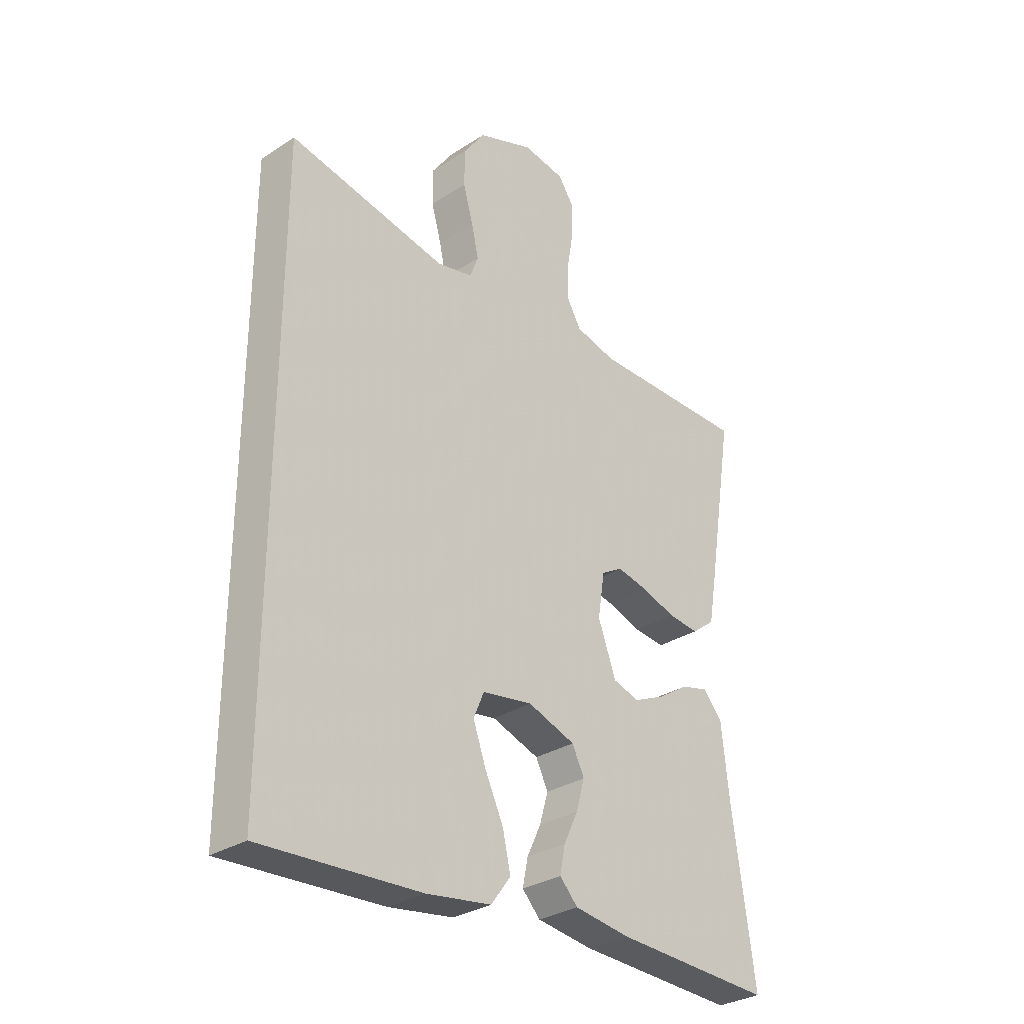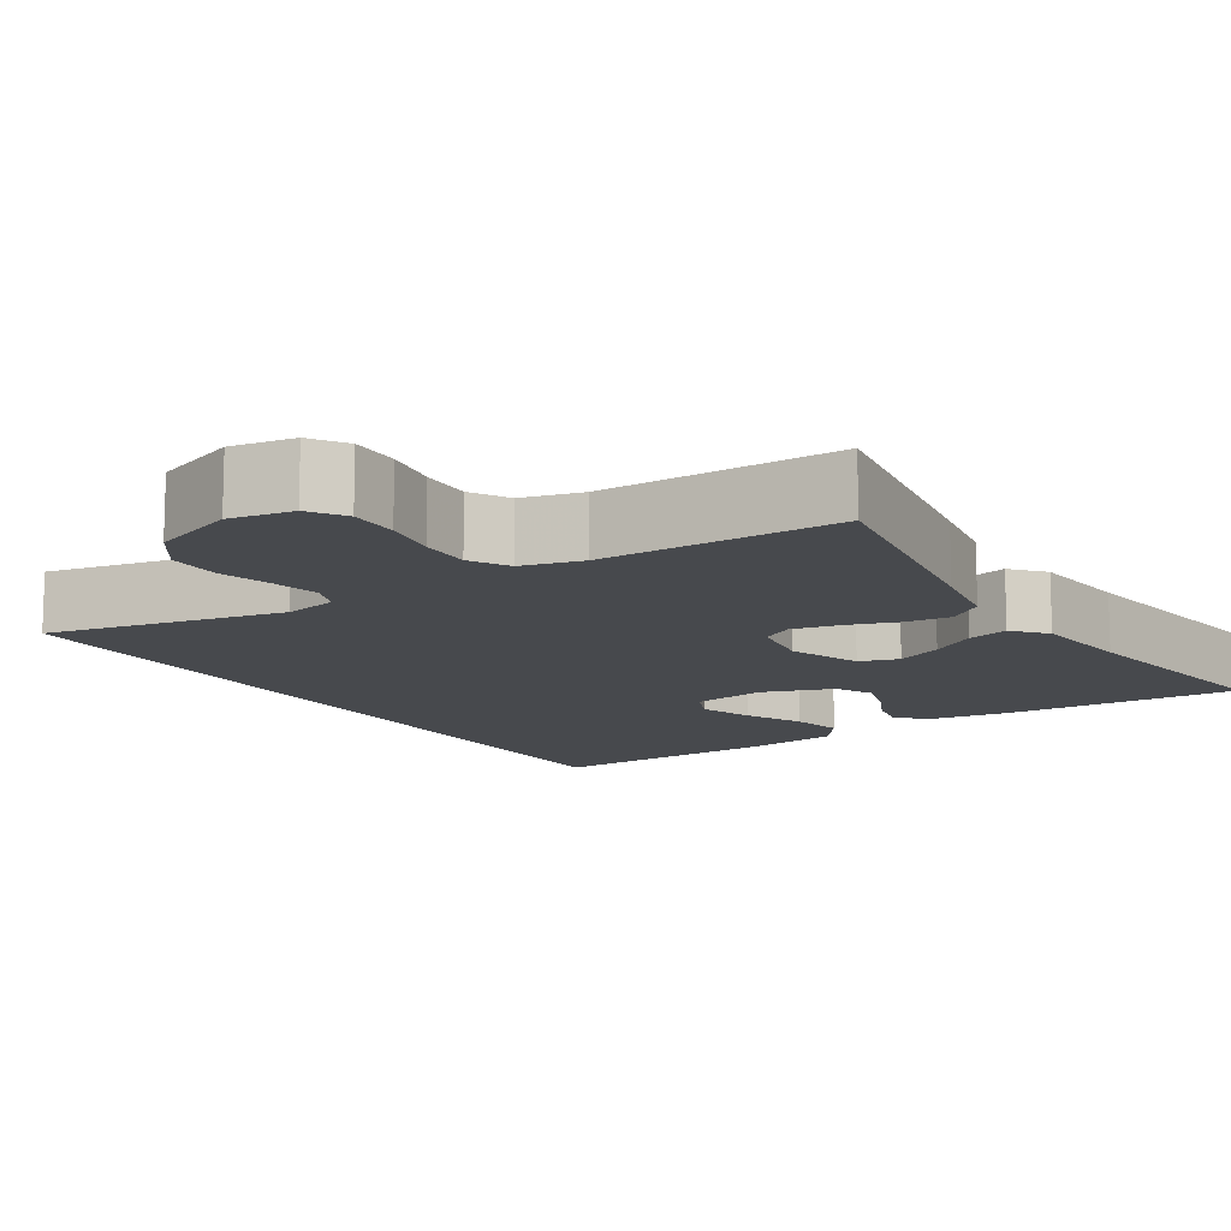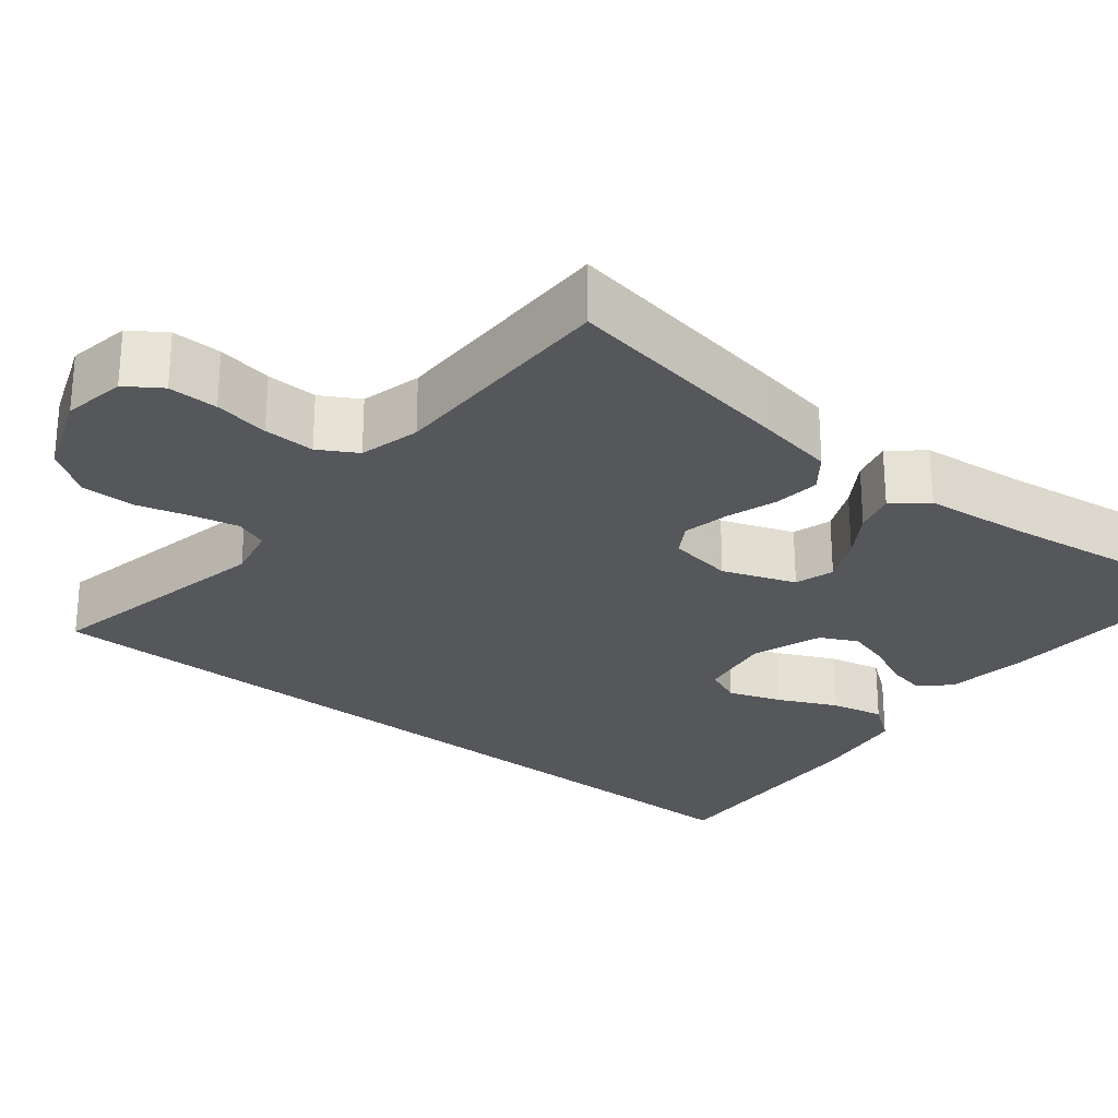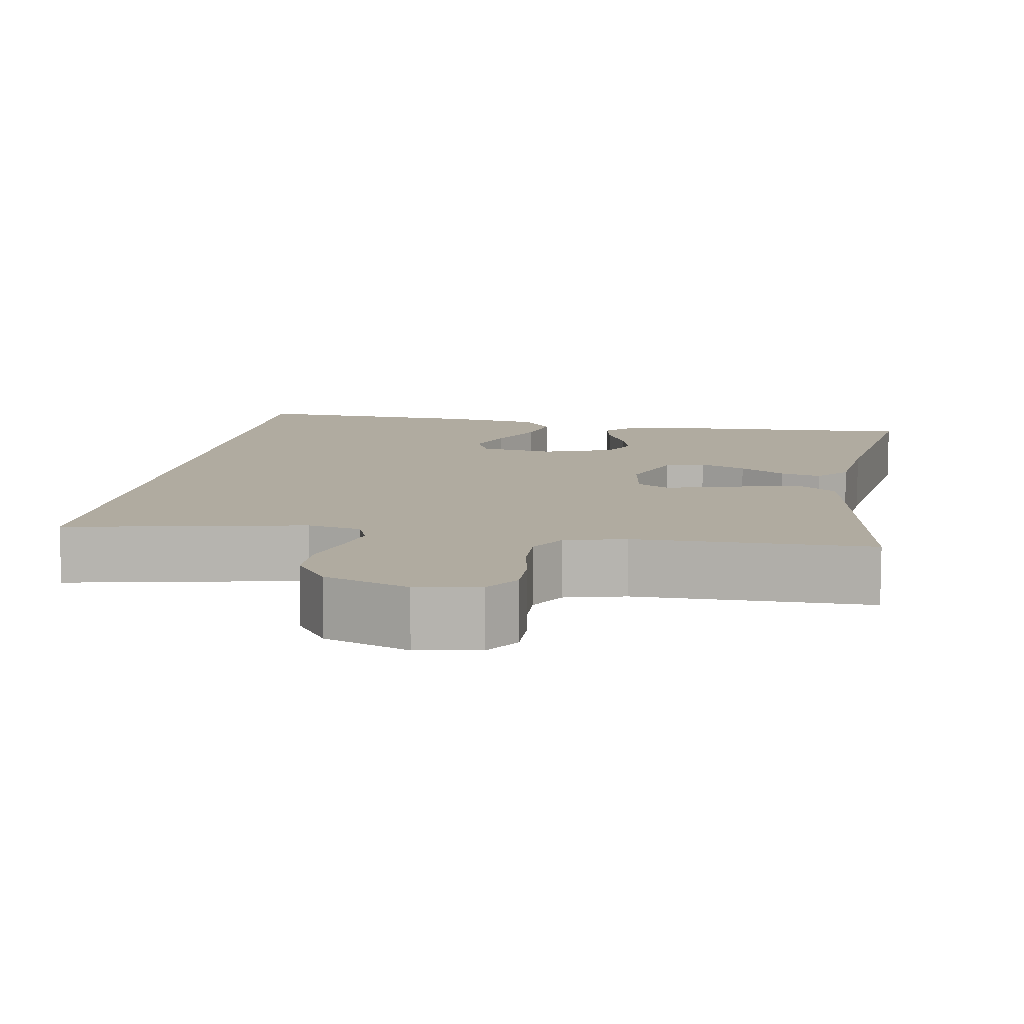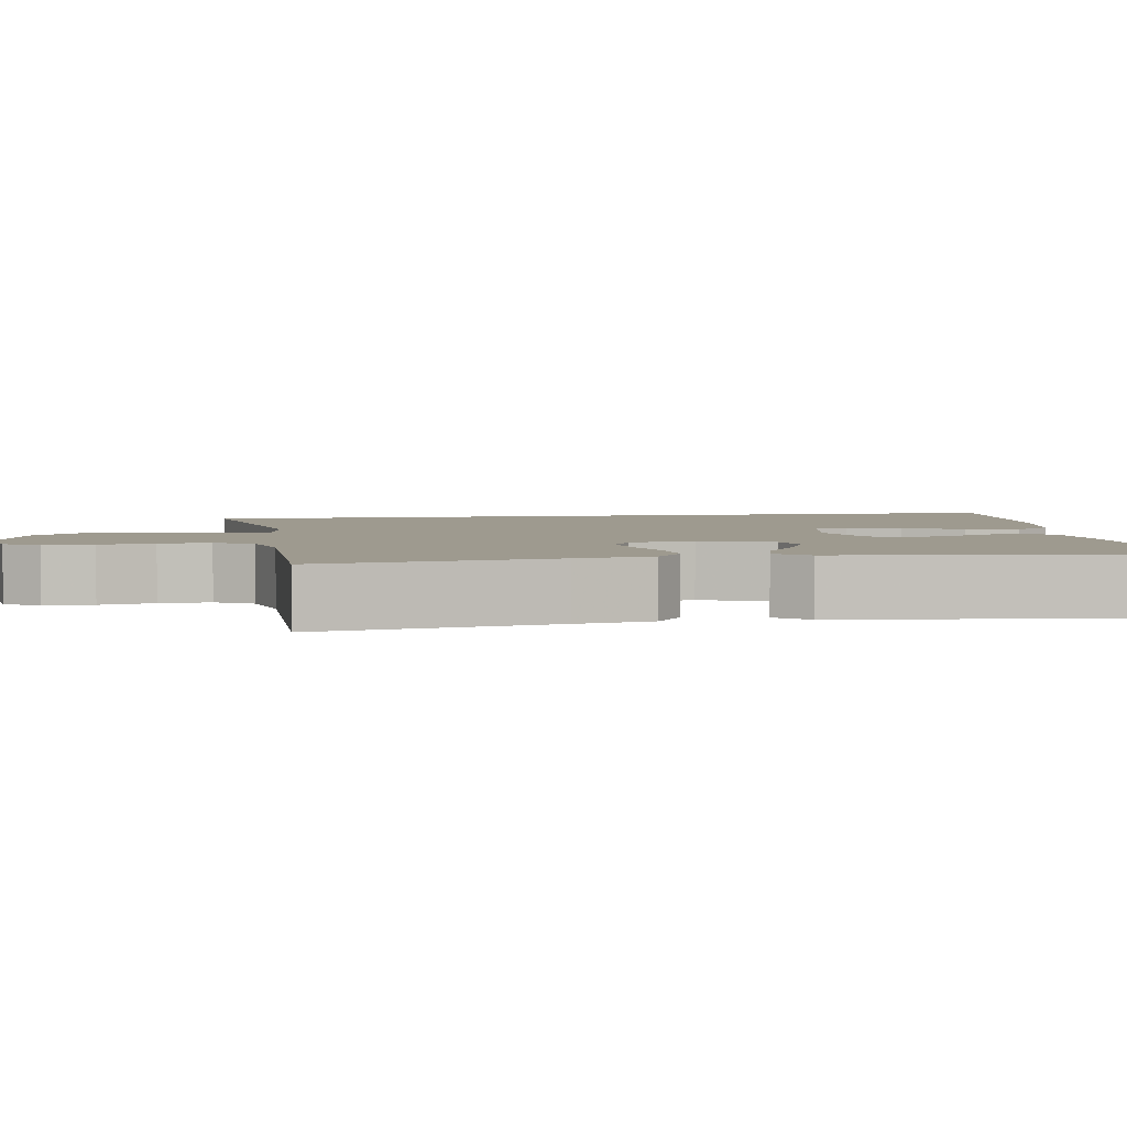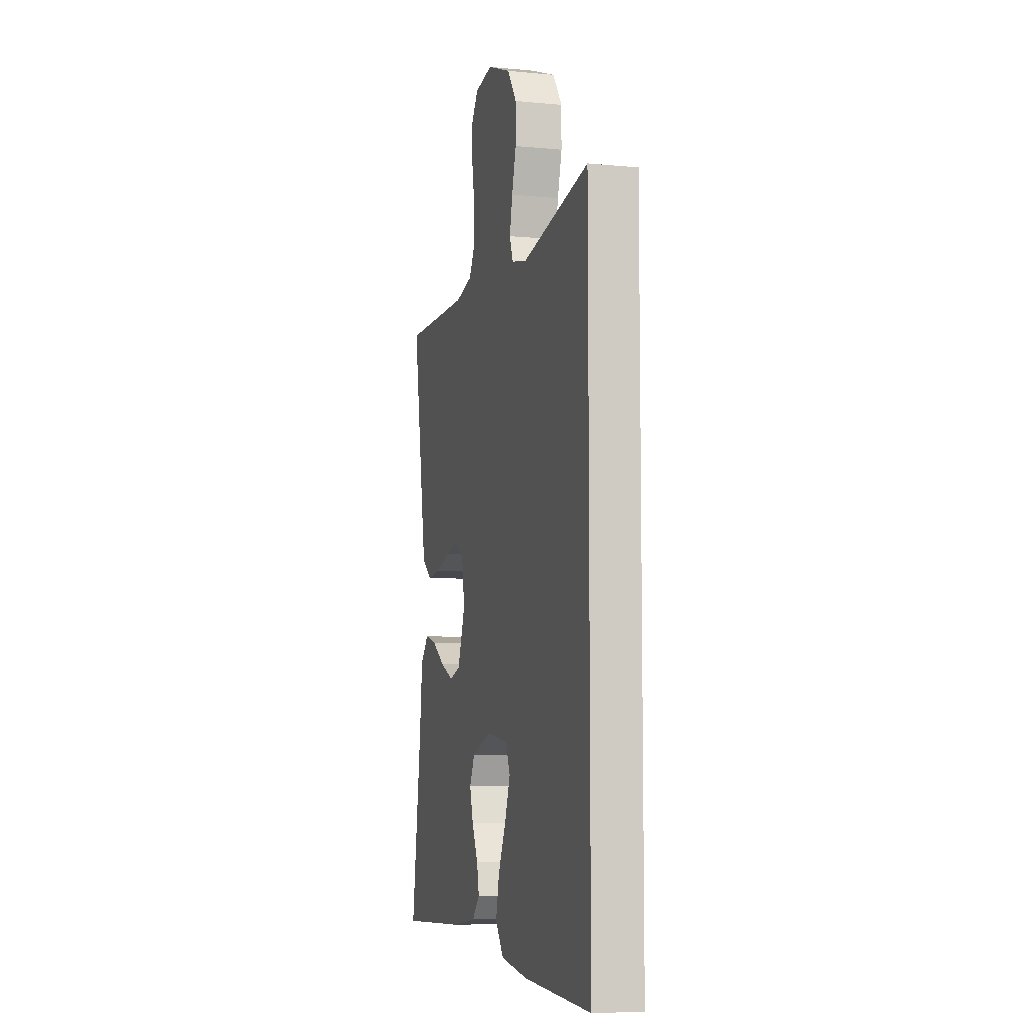
<metadata>
{"format":"obj","ext":"obj","renderer":"f3d","projection":"perspective","resolution":1024,"background":"white","views":[{"elev":-30.9,"azim":-47.2,"up":"+Z"},{"elev":-12.3,"azim":32.2,"up":"+Y"},{"elev":-26.4,"azim":50.9,"up":"+Y"},{"elev":9.8,"azim":9.2,"up":"+Y"},{"elev":3.7,"azim":80.4,"up":"+Y"},{"elev":-7.2,"azim":-105.3,"up":"+Z"}]}
</metadata>
<code>
v 0.5 0.07 -0.5
v 0.2 0.07 -0.489
v 0.094 0.07 -0.475
v 0.06 0.07 -0.439
v 0.07 0.07 -0.389
v 0.097 0.07 -0.332
v 0.113 0.07 -0.276
v 0.09 0.07 -0.229
v 0 0.07 -0.198
v -0.095 0.07 -0.214
v -0.115 0.07 -0.261
v -0.091 0.07 -0.328
v -0.056 0.07 -0.402
v -0.041 0.07 -0.469
v -0.078 0.07 -0.519
v -0.2 0.07 -0.538
v -0.5 0.07 -0.556
v -0.5 0.07 0.527
v -0.2 0.07 0.468
v -0.132 0.07 0.483
v -0.116 0.07 0.525
v -0.129 0.07 0.584
v -0.148 0.07 0.652
v -0.148 0.07 0.72
v -0.107 0.07 0.779
v 0 0.07 0.82
v 0.08 0.07 0.807
v 0.11 0.07 0.763
v 0.109 0.07 0.7
v 0.097 0.07 0.63
v 0.095 0.07 0.565
v 0.123 0.07 0.517
v 0.2 0.07 0.498
v 0.5 0.07 0.5
v 0.451 0.07 0.2
v 0.434 0.07 0.102
v 0.39 0.07 0.068
v 0.331 0.07 0.074
v 0.267 0.07 0.095
v 0.208 0.07 0.107
v 0.168 0.07 0.083
v 0.155 0.07 0
v 0.189 0.07 -0.092
v 0.239 0.07 -0.107
v 0.298 0.07 -0.08
v 0.356 0.07 -0.042
v 0.408 0.07 -0.028
v 0.444 0.07 -0.069
v 0.458 0.07 -0.2
v 0.5 0 -0.5
v 0.2 0 -0.489
v 0.094 0 -0.475
v 0.06 0 -0.439
v 0.07 0 -0.389
v 0.097 0 -0.332
v 0.113 0 -0.276
v 0.09 0 -0.229
v 0 0 -0.198
v -0.095 0 -0.214
v -0.115 0 -0.261
v -0.091 0 -0.328
v -0.056 0 -0.402
v -0.041 0 -0.469
v -0.078 0 -0.519
v -0.2 0 -0.538
v -0.5 0 -0.556
v -0.5 0 0.527
v -0.2 0 0.468
v -0.132 0 0.483
v -0.116 0 0.525
v -0.129 0 0.584
v -0.148 0 0.652
v -0.148 0 0.72
v -0.107 0 0.779
v 0 0 0.82
v 0.08 0 0.807
v 0.11 0 0.763
v 0.109 0 0.7
v 0.097 0 0.63
v 0.095 0 0.565
v 0.123 0 0.517
v 0.2 0 0.498
v 0.5 0 0.5
v 0.451 0 0.2
v 0.434 0 0.102
v 0.39 0 0.068
v 0.331 0 0.074
v 0.267 0 0.095
v 0.208 0 0.107
v 0.168 0 0.083
v 0.155 0 0
v 0.189 0 -0.092
v 0.239 0 -0.107
v 0.298 0 -0.08
v 0.356 0 -0.042
v 0.408 0 -0.028
v 0.444 0 -0.069
v 0.458 0 -0.2
f 46 47 48 49
f 45 46 49 1
f 44 45 1 2
f 43 44 2 3
f 42 43 3
f 36 37 38 39
f 36 39 40
f 33 34 35 36
f 32 33 36 40
f 31 32 40 41
f 27 28 29 30
f 27 30 31
f 26 27 31
f 22 23 24 25
f 21 22 25 26
f 20 21 26 31
f 16 17 18 19
f 16 19 20
f 12 13 14 15
f 11 12 15 16
f 3 4 5 6
f 3 6 7
f 42 3 7
f 20 31 41 42
f 20 42 7 8
f 11 16 20
f 10 11 20
f 9 10 20
f 8 9 20
f 98 97 96 95
f 50 98 95 94
f 51 50 94 93
f 52 51 93 92
f 52 92 91
f 88 87 86 85
f 89 88 85
f 85 84 83 82
f 89 85 82 81
f 90 89 81 80
f 79 78 77 76
f 80 79 76
f 80 76 75
f 74 73 72 71
f 75 74 71 70
f 80 75 70 69
f 68 67 66 65
f 69 68 65
f 64 63 62 61
f 65 64 61 60
f 55 54 53 52
f 56 55 52
f 56 52 91
f 91 90 80 69
f 57 56 91 69
f 69 65 60
f 69 60 59
f 69 59 58
f 69 58 57
f 1 50 51 2
f 2 51 52 3
f 3 52 53 4
f 4 53 54 5
f 5 54 55 6
f 6 55 56 7
f 7 56 57 8
f 8 57 58 9
f 9 58 59 10
f 10 59 60 11
f 11 60 61 12
f 12 61 62 13
f 13 62 63 14
f 14 63 64 15
f 15 64 65 16
f 16 65 66 17
f 17 66 67 18
f 18 67 68 19
f 19 68 69 20
f 20 69 70 21
f 21 70 71 22
f 22 71 72 23
f 23 72 73 24
f 24 73 74 25
f 25 74 75 26
f 26 75 76 27
f 27 76 77 28
f 28 77 78 29
f 29 78 79 30
f 30 79 80 31
f 31 80 81 32
f 32 81 82 33
f 33 82 83 34
f 34 83 84 35
f 35 84 85 36
f 36 85 86 37
f 37 86 87 38
f 38 87 88 39
f 39 88 89 40
f 40 89 90 41
f 41 90 91 42
f 42 91 92 43
f 43 92 93 44
f 44 93 94 45
f 45 94 95 46
f 46 95 96 47
f 47 96 97 48
f 48 97 98 49
f 49 98 50 1

</code>
